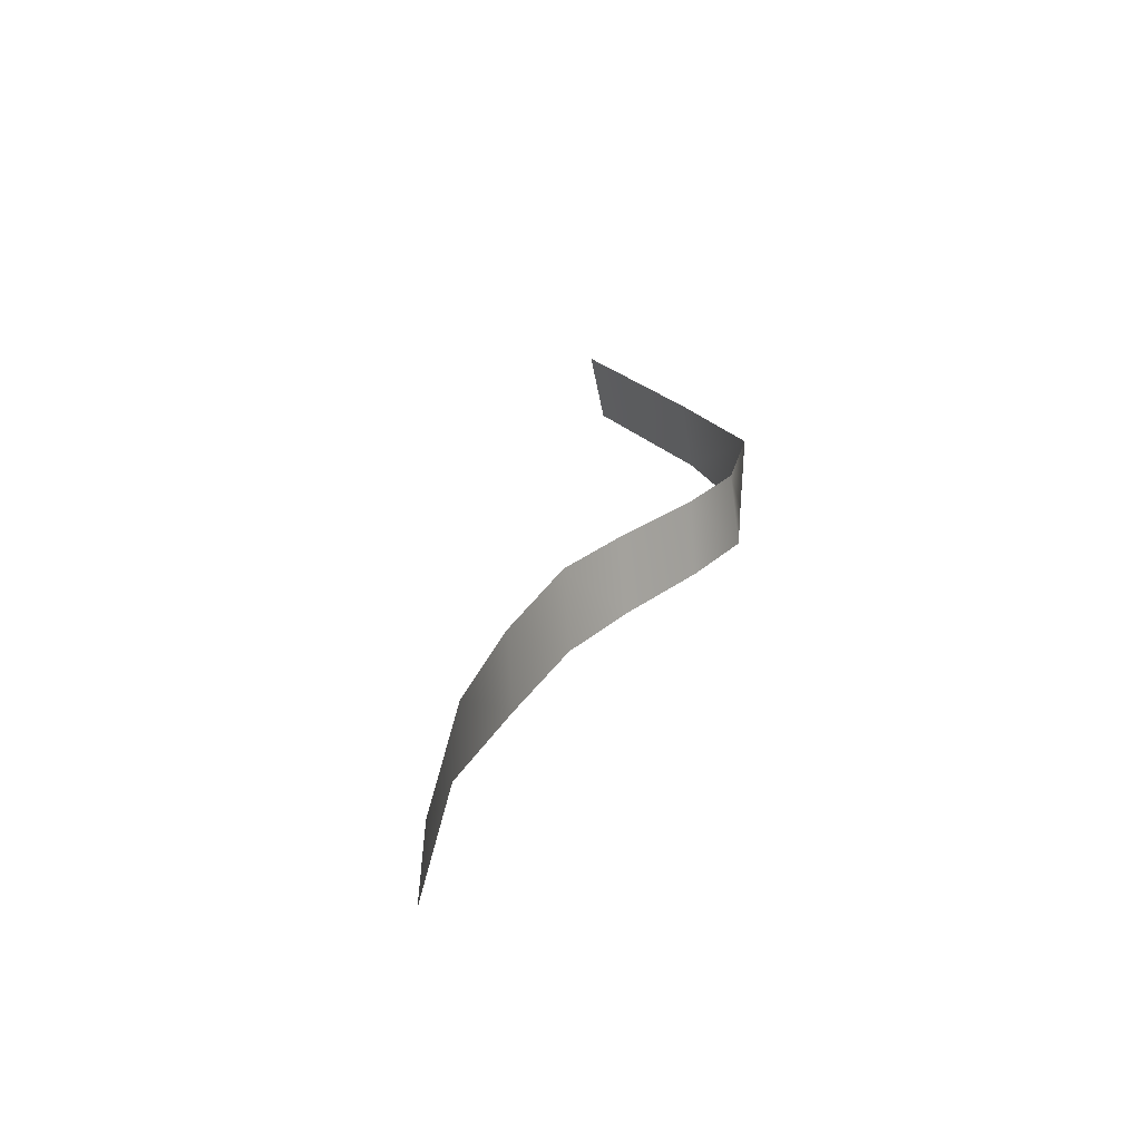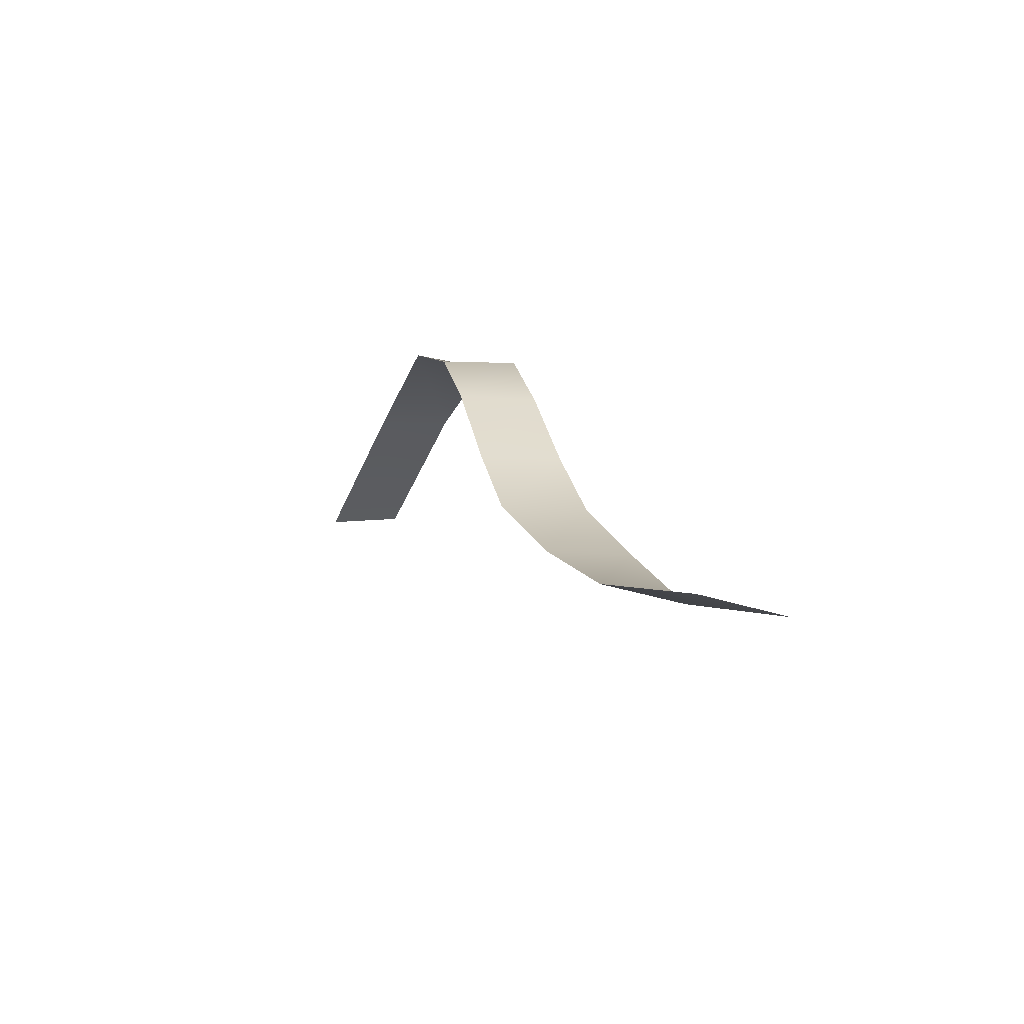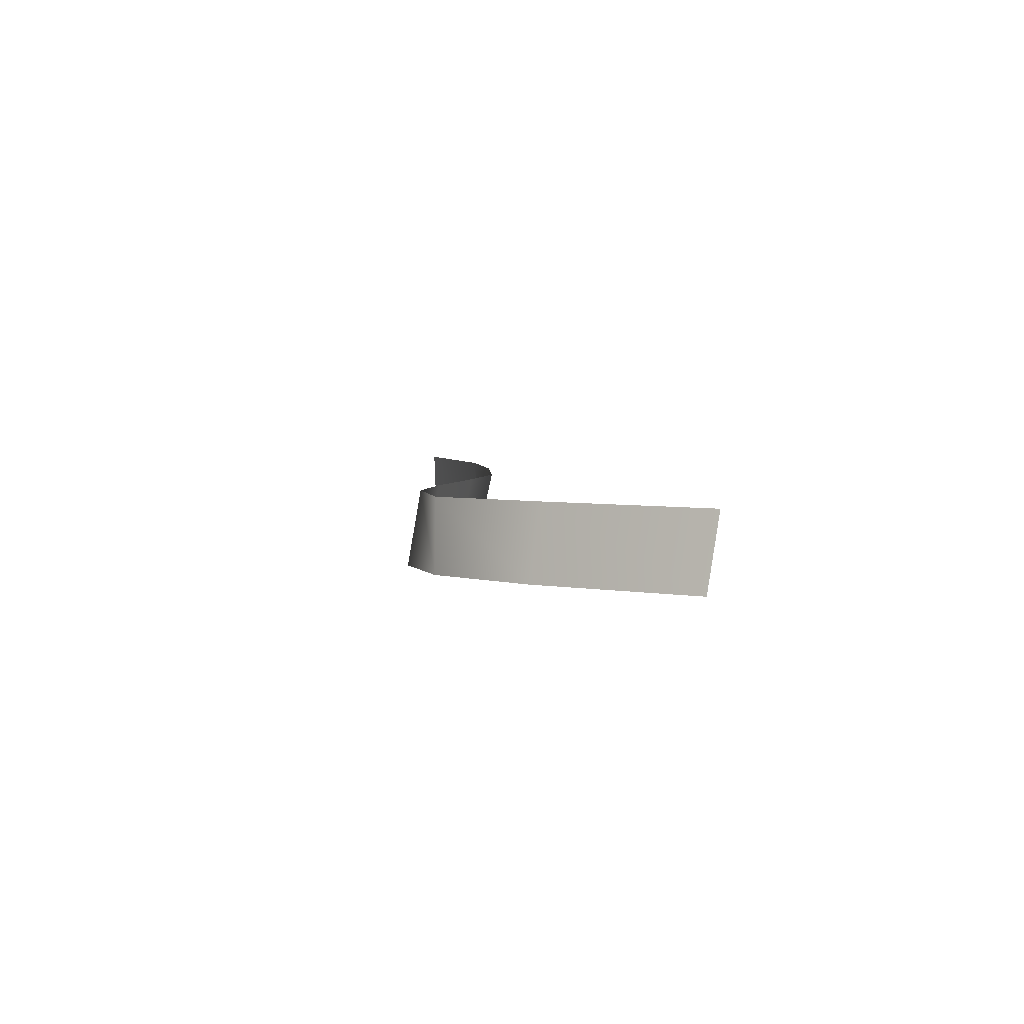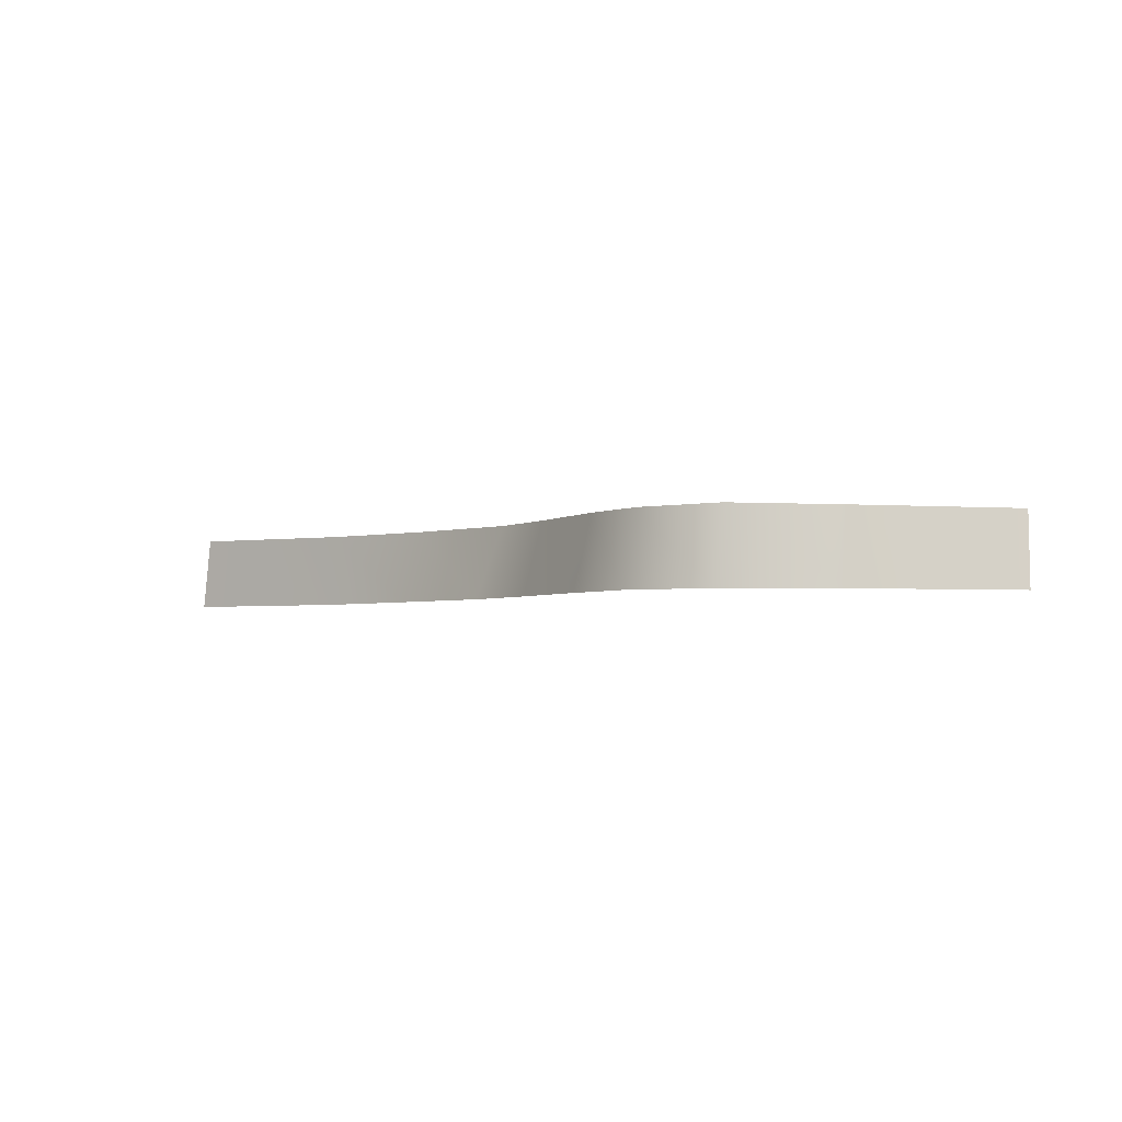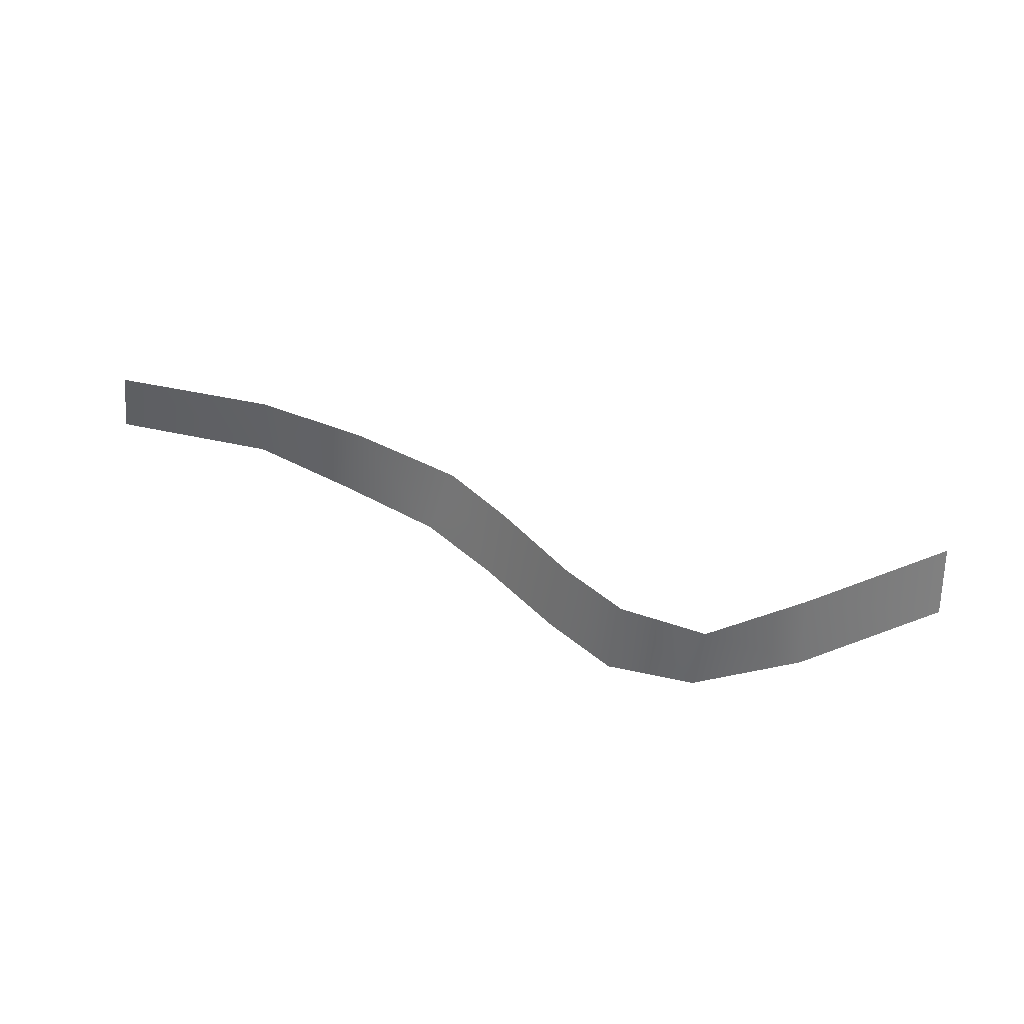
<metadata>
{"format":"obj","ext":"obj","renderer":"f3d","projection":"perspective","resolution":1024,"background":"white","views":[{"elev":28.0,"azim":-104.7,"up":"+Y"},{"elev":-21.5,"azim":-113.3,"up":"+Z"},{"elev":4.6,"azim":49.7,"up":"+Y"},{"elev":-3.1,"azim":6.9,"up":"+Y"},{"elev":41.8,"azim":-5.0,"up":"+Y"}]}
</metadata>
<code>
g Fog07
v -1.84 -0.1493 -0.8292
v -2.607 -0.1493 -1.118
v -2.559 0.1998 -1.064
v -1.799 0.1998 -0.7812
v -1.388 -0.1493 -0.4721
v -1.301 0.1998 -0.4753
v -0.9607 -0.1493 -0.1161
v -0.8325 0.1998 -0.1095
v -0.6869 -0.1493 0.2359
v -0.5924 0.1998 0.2242
v -0.4037 -0.1493 0.6526
v -0.3315 0.1998 0.637
v -0.156 -0.1493 0.9563
v -0.1044 0.1998 0.9196
v 0.2298 -0.1493 1.099
v 0.2625 0.1998 1.118
v 0.7686 -0.1493 1.011
v 0.774 0.1998 0.9496
v 1.528 -0.1493 0.7332
v 1.531 0.1998 0.661
g Fog07_0
f 3 2 1
f 4 3 1
f 4 1 5
f 6 4 5
f 6 5 7
f 8 6 7
f 7 9 8
f 9 10 8
f 9 11 10
f 11 12 10
f 12 11 13
f 14 12 13
f 13 15 14
f 15 16 14
f 15 17 16
f 17 18 16
f 18 17 19
f 20 18 19

</code>
